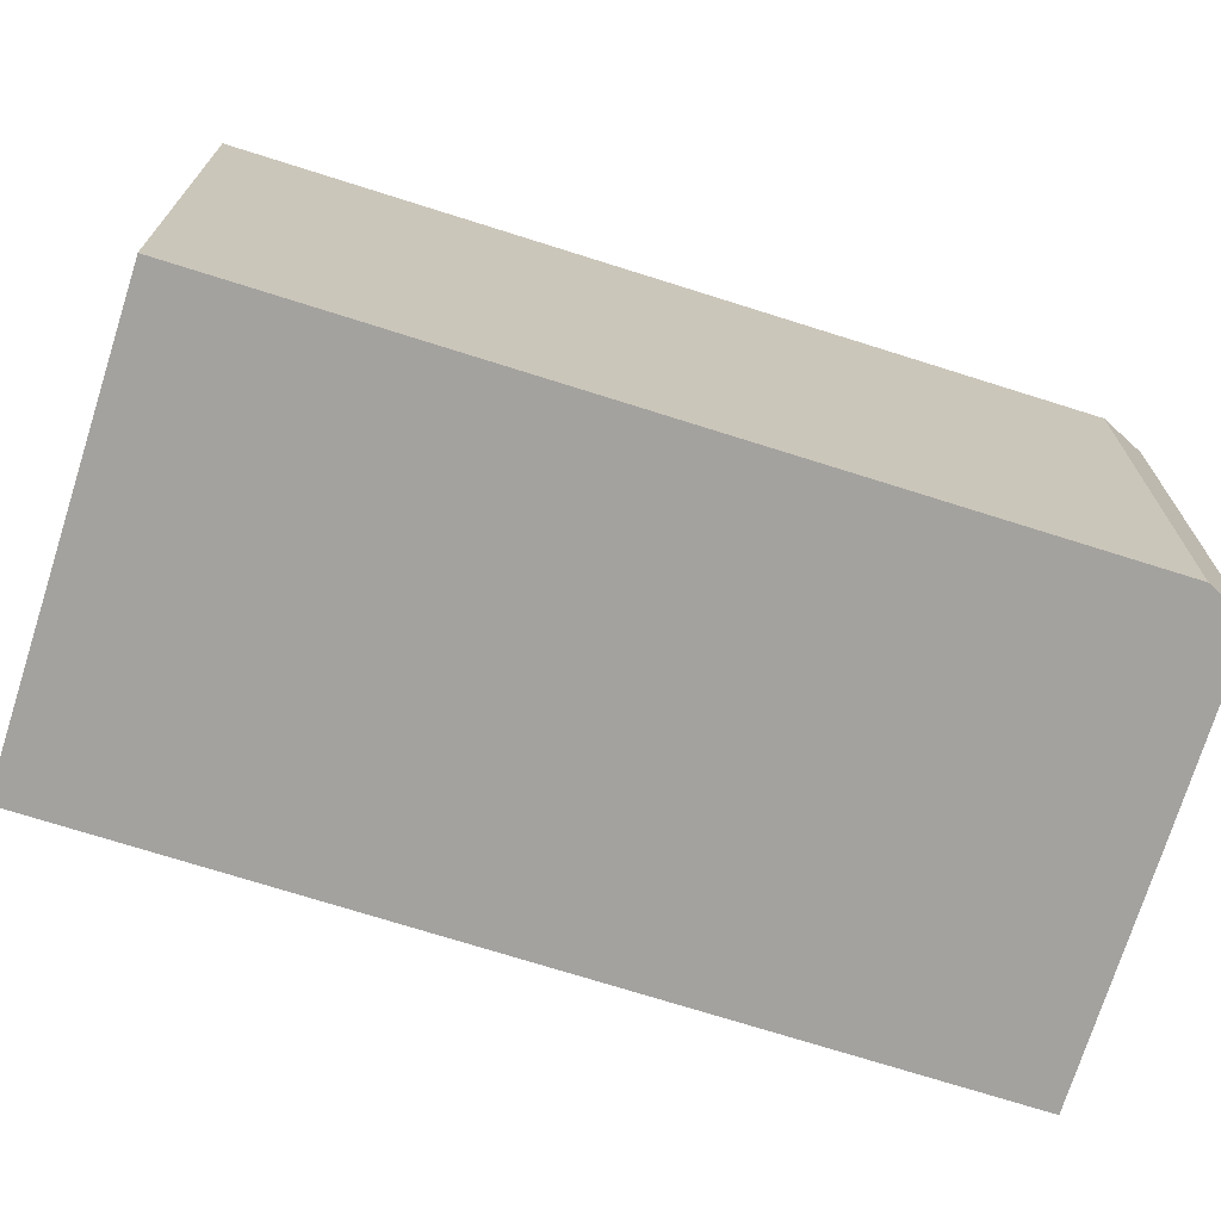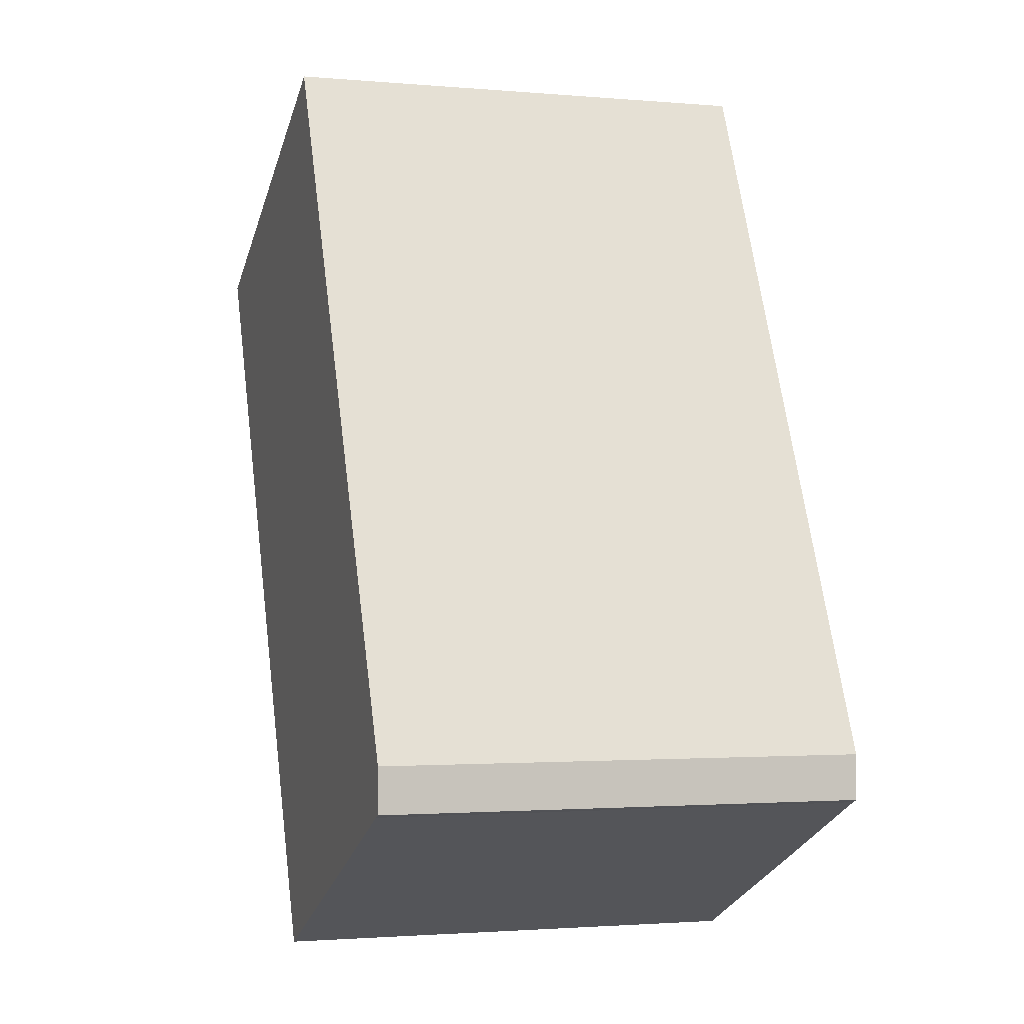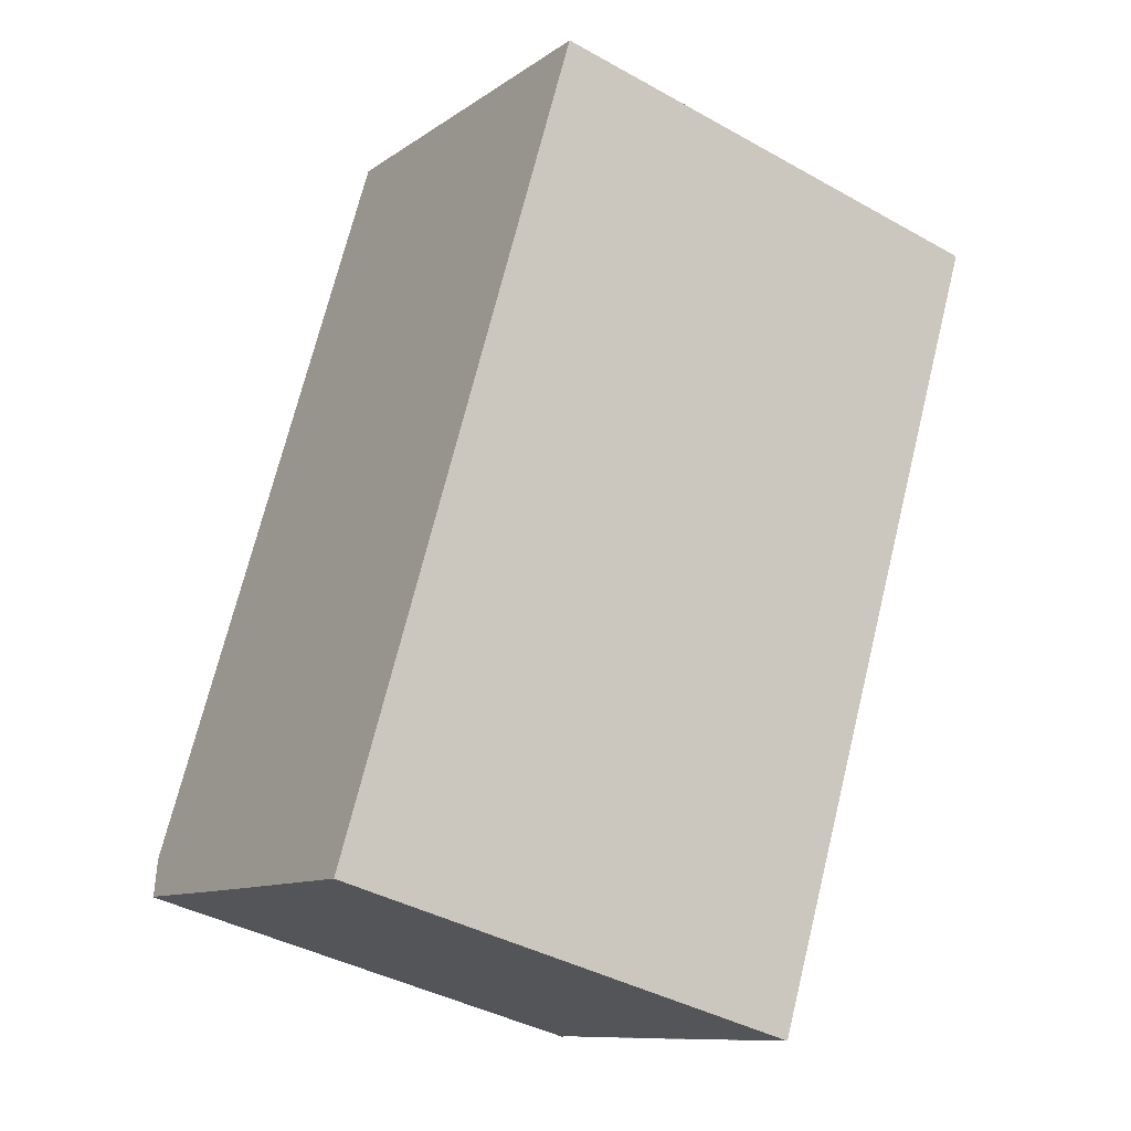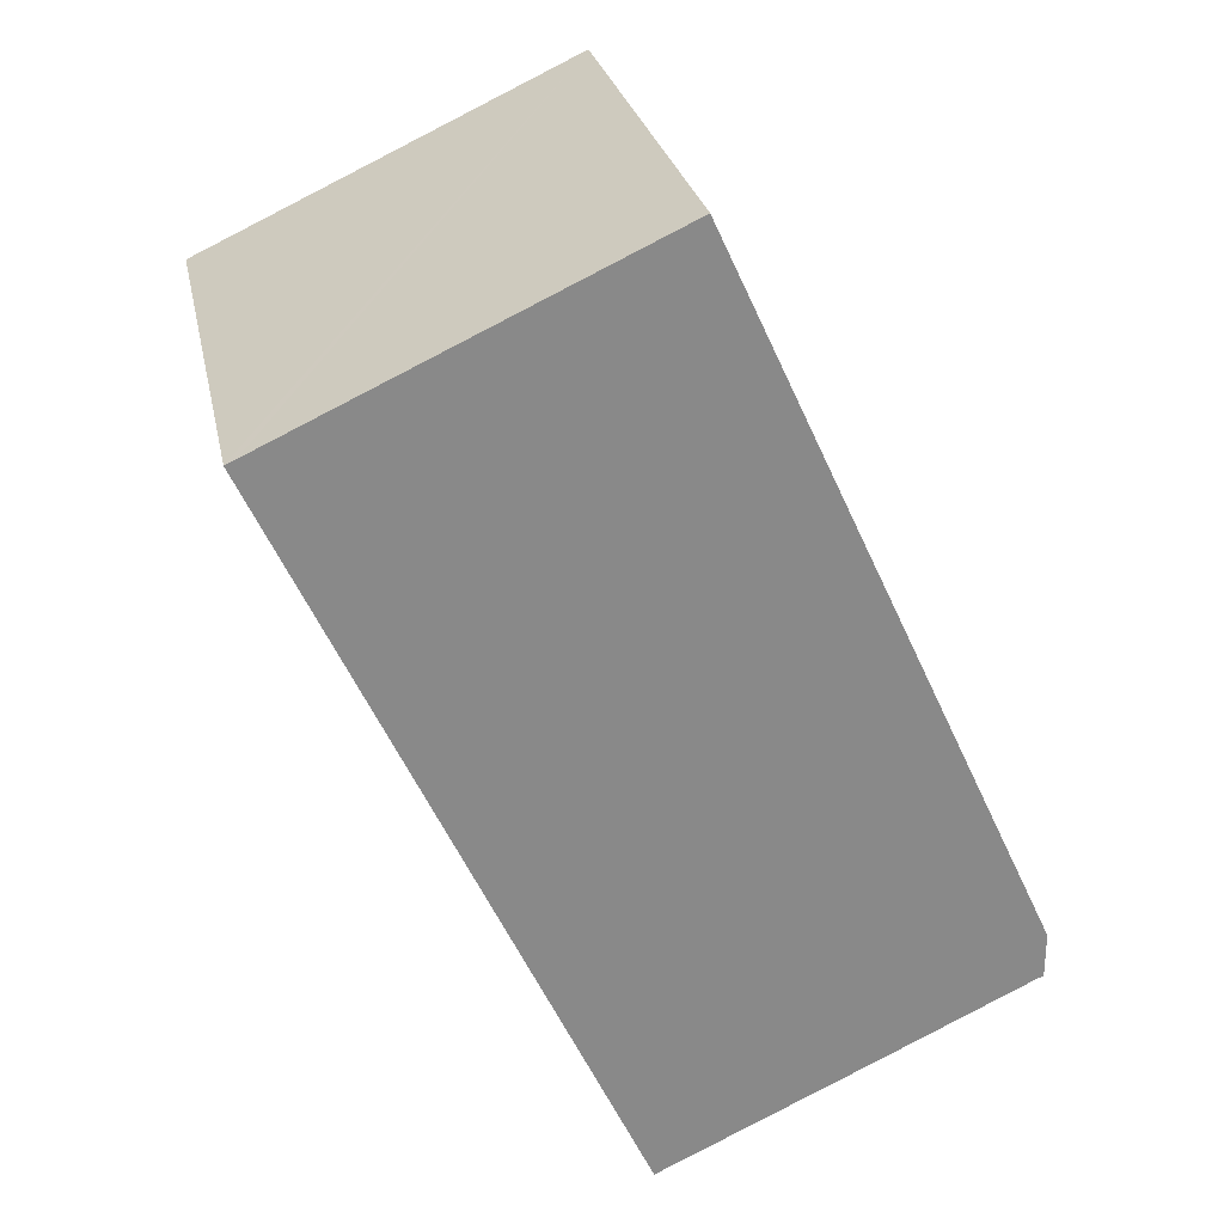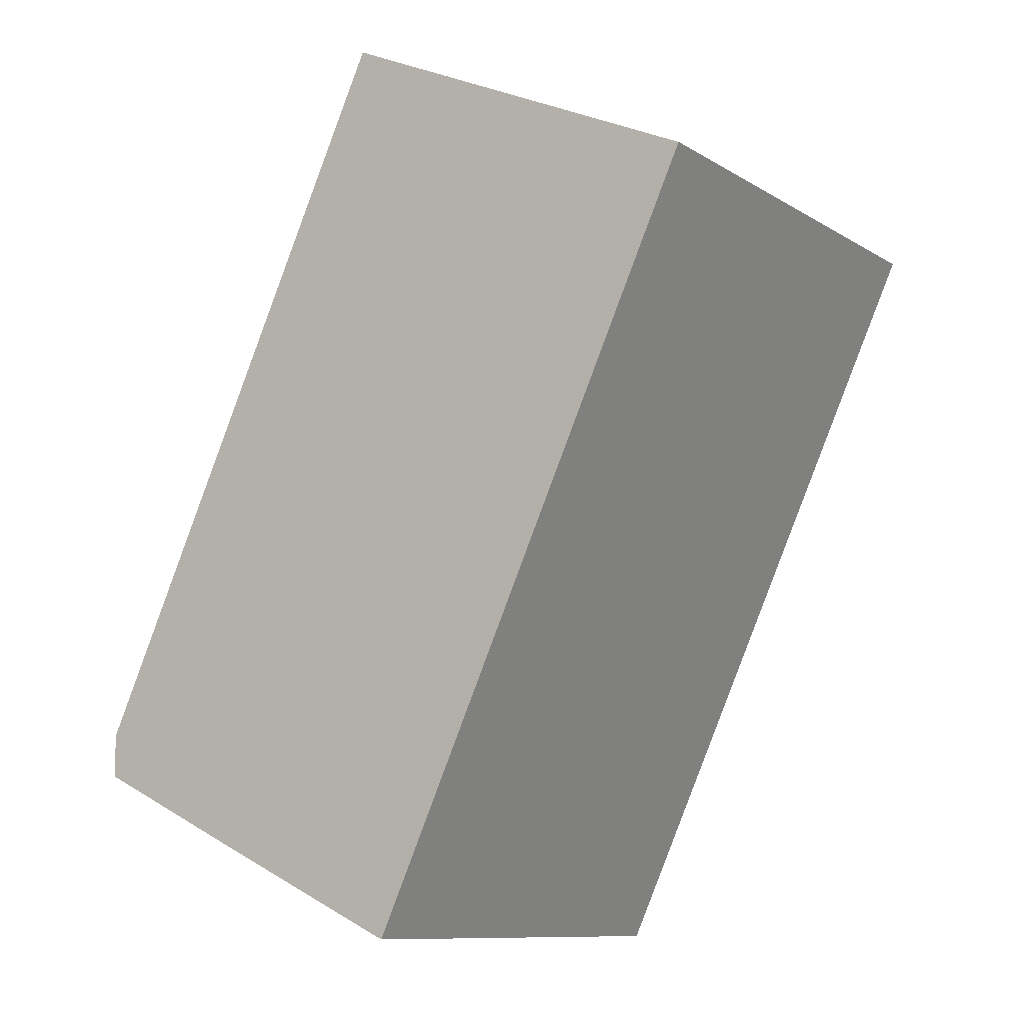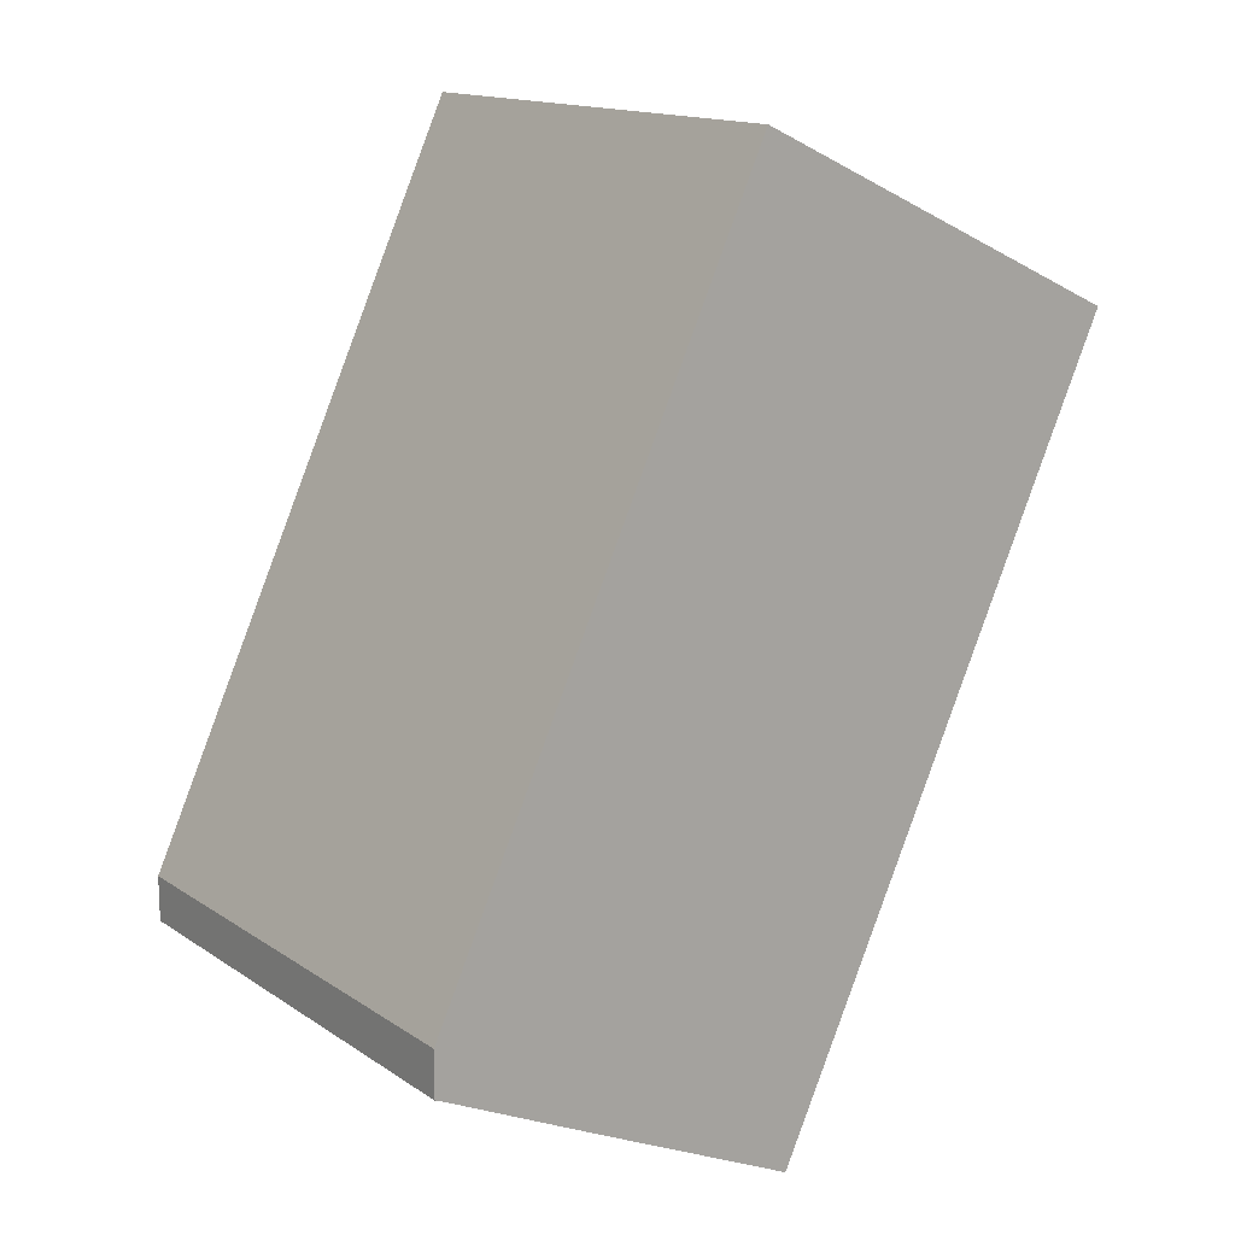
<metadata>
{"format":"obj","ext":"obj","renderer":"f3d","projection":"perspective","resolution":1024,"background":"white","views":[{"elev":-72.6,"azim":47.6,"up":"+Y"},{"elev":-1.9,"azim":72.4,"up":"+Z"},{"elev":-39.9,"azim":-124.7,"up":"+Z"},{"elev":27.1,"azim":-11.6,"up":"+Z"},{"elev":-10.4,"azim":-145.8,"up":"+Z"},{"elev":14.9,"azim":144.0,"up":"+Z"}]}
</metadata>
<code>
v  0.144 6.923 0.066
v  4.957 6.923 -10.7
v  0 6.923 4.239e-16
v  2.559 6.923 1.186
v  5.488 6.923 2.545
v  10.19 6.923 -7.61
v  7.966 6.923 -9.293
v  9.55 6.923 -8.545
v  10.19 6.923 -8.04
v  10.09 6.923 -8.292
v  10.19 6.923 -8.25
v  10.19 5.052e-16 -8.25
v  10.19 4.923e-16 -8.04
v  10.19 4.66e-16 -7.61
v  10.09 5.077e-16 -8.292
v  4.957 6.549e-16 -10.7
v  9.55 5.232e-16 -8.545
v  7.966 5.69e-16 -9.293
v  0 0 0
v  0.144 -4.041e-18 0.066
v  2.559 -7.262e-17 1.186
v  5.488 -1.558e-16 2.545
g defaultobject
f 1 2 3
f 2 1 4
f 2 4 5
f 2 5 6
f 2 6 7
f 7 6 8
f 8 6 9
f 8 9 10
f 10 9 11
f 9 12 11
f 12 9 6
f 12 6 13
f 13 6 14
f 12 10 11
f 10 12 15
f 15 8 10
f 8 15 7
f 7 15 2
f 2 15 16
f 16 15 17
f 16 17 18
f 16 3 2
f 3 16 19
f 19 1 3
f 1 19 4
f 4 19 5
f 5 19 20
f 5 20 21
f 5 21 22
f 22 6 5
f 6 22 14
f 18 19 16
f 19 18 20
f 20 18 21
f 21 18 22
f 22 18 17
f 22 17 15
f 22 15 12
f 22 12 13
f 22 13 14

</code>
